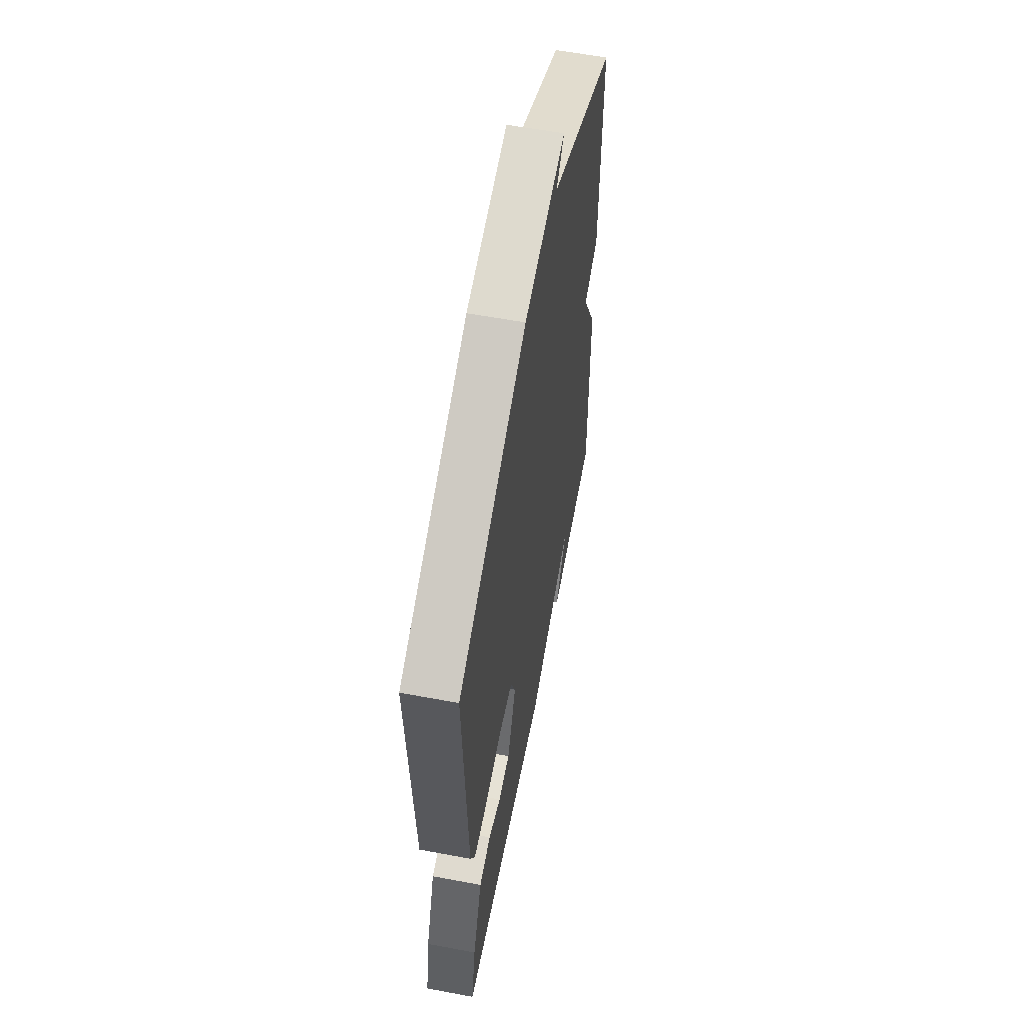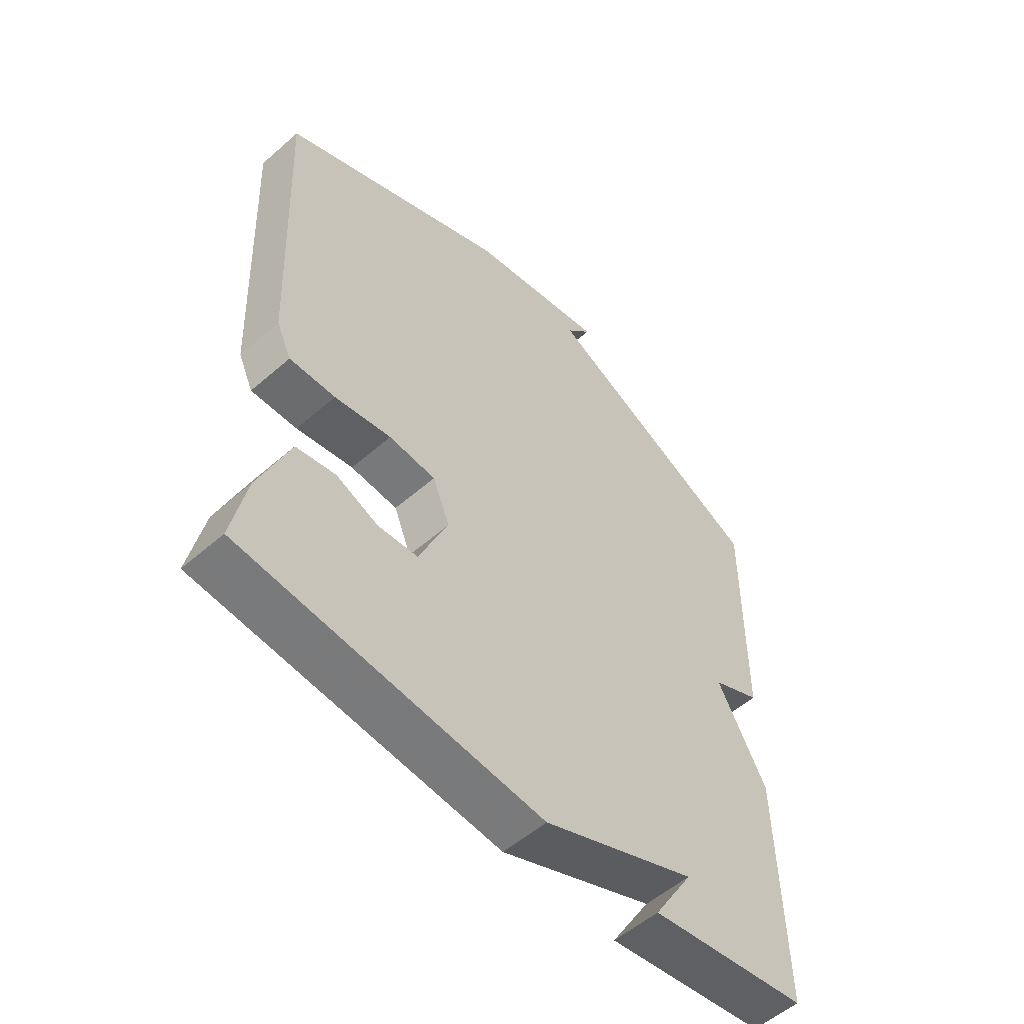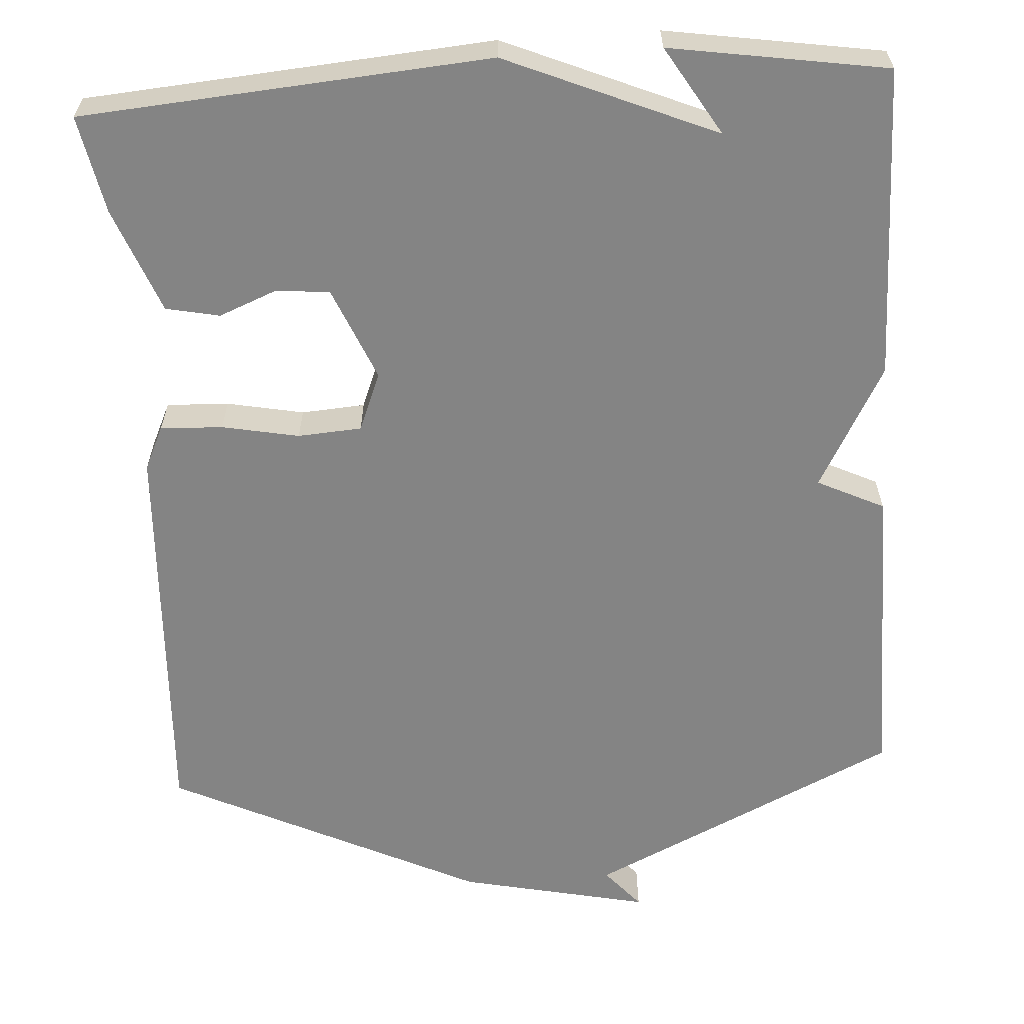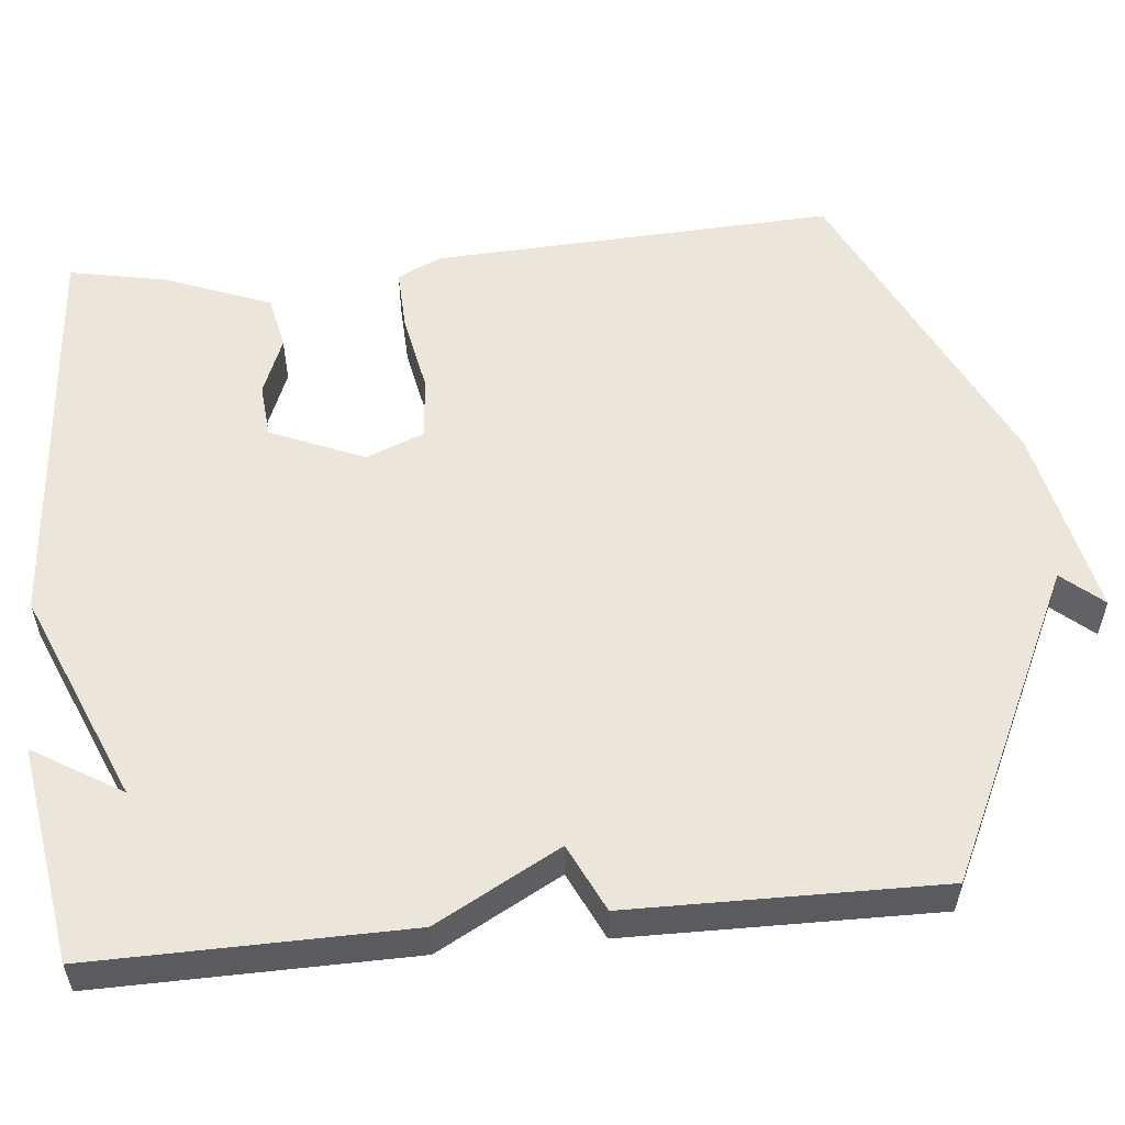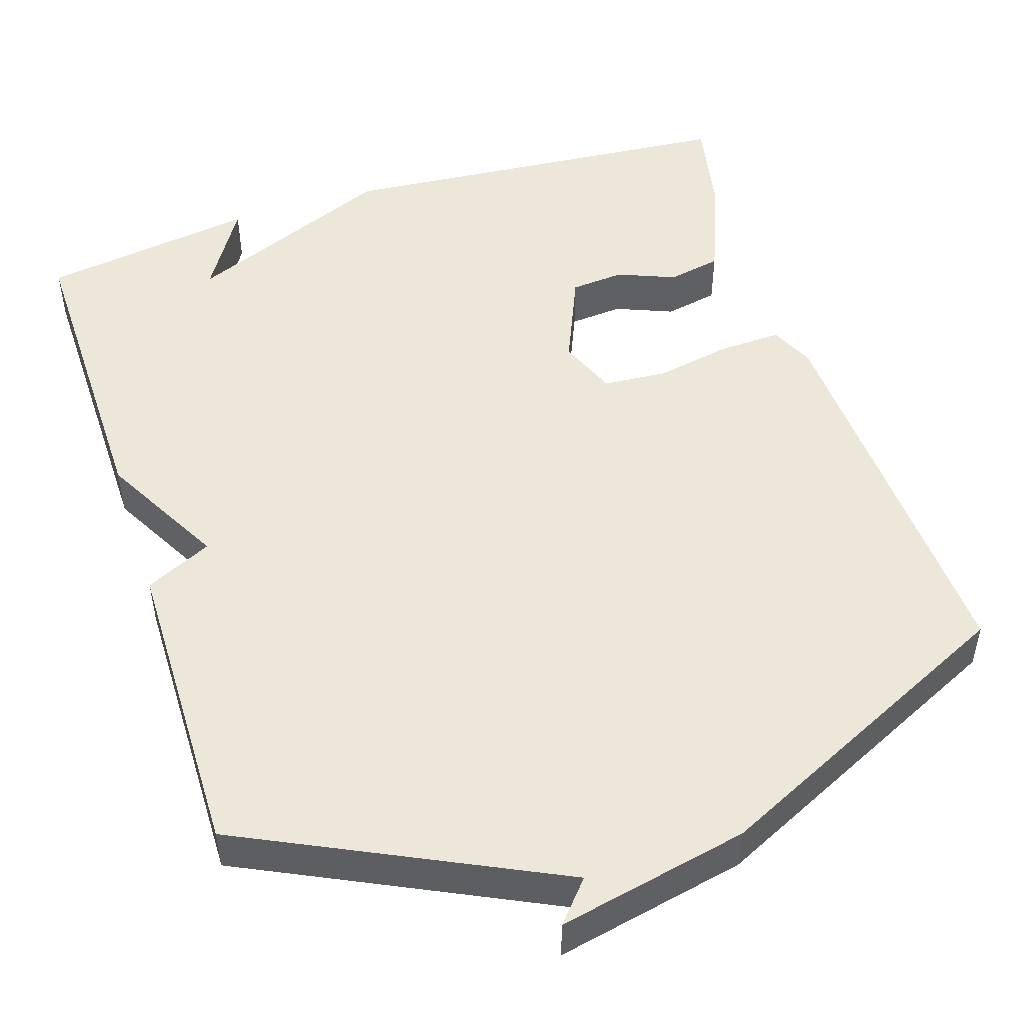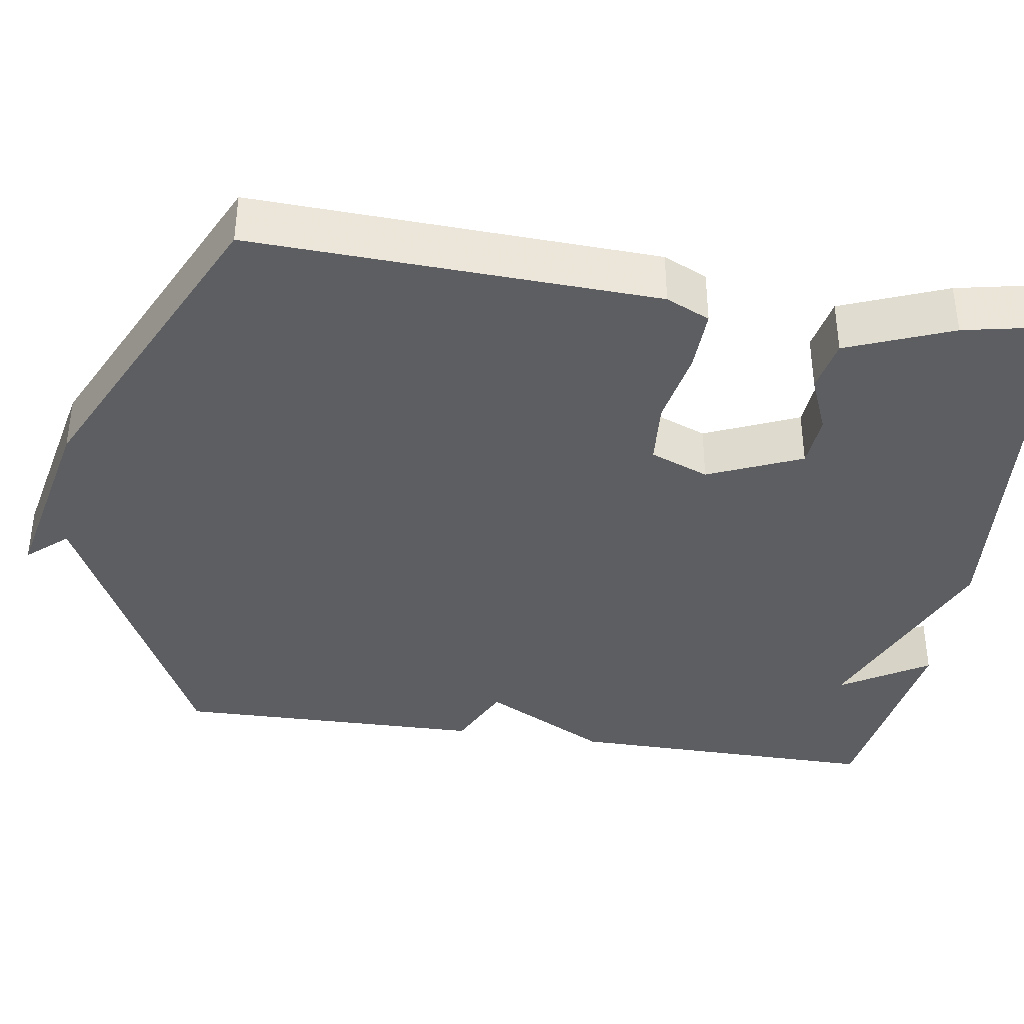
<metadata>
{"format":"obj","ext":"obj","renderer":"f3d","projection":"perspective","resolution":1024,"background":"white","views":[{"elev":58.7,"azim":100.9,"up":"+Z"},{"elev":-55.0,"azim":132.6,"up":"+Z"},{"elev":-61.4,"azim":-176.5,"up":"+Y"},{"elev":55.7,"azim":-95.7,"up":"+Y"},{"elev":49.6,"azim":-17.9,"up":"+Y"},{"elev":-38.2,"azim":81.5,"up":"+Y"}]}
</metadata>
<code>
v -0.5 0.07 -0.5
v -0.495 0.07 -0.097
v -0.409 0.07 0.062
v -0.495 0.07 0.103
v -0.5 0.07 0.5
v -0.102 0.07 0.692
v -0.147 0.07 0.744
v 0.098 0.07 0.692
v 0.5 0.07 0.5
v 0.476 0.07 -0.015
v 0.45 0.07 -0.071
v 0.37 0.07 -0.068
v 0.271 0.07 -0.049
v 0.189 0.07 -0.055
v 0.159 0.07 -0.13
v 0.21 0.07 -0.25
v 0.279 0.07 -0.256
v 0.353 0.07 -0.226
v 0.422 0.07 -0.24
v 0.475 0.07 -0.375
v 0.5 0.07 -0.5
v -0.022 0.07 -0.543
v -0.291 0.07 -0.43
v -0.222 0.07 -0.543
v -0.5 0 -0.5
v -0.495 0 -0.097
v -0.409 0 0.062
v -0.495 0 0.103
v -0.5 0 0.5
v -0.102 0 0.692
v -0.147 0 0.744
v 0.098 0 0.692
v 0.5 0 0.5
v 0.476 0 -0.015
v 0.45 0 -0.071
v 0.37 0 -0.068
v 0.271 0 -0.049
v 0.189 0 -0.055
v 0.159 0 -0.13
v 0.21 0 -0.25
v 0.279 0 -0.256
v 0.353 0 -0.226
v 0.422 0 -0.24
v 0.475 0 -0.375
v 0.5 0 -0.5
v -0.022 0 -0.543
v -0.291 0 -0.43
v -0.222 0 -0.543
f 23 24 1 2
f 22 23 2 3
f 20 21 22
f 19 20 22
f 18 19 22
f 17 18 22
f 16 17 22
f 15 16 22 3
f 4 5 6
f 3 4 6
f 15 3 6
f 14 15 6
f 13 14 6
f 12 13 6
f 11 12 6
f 10 11 6
f 9 10 6
f 6 7 8 9
f 26 25 48 47
f 27 26 47 46
f 46 45 44
f 46 44 43
f 46 43 42
f 46 42 41
f 46 41 40
f 27 46 40 39
f 30 29 28
f 30 28 27
f 30 27 39
f 30 39 38
f 30 38 37
f 30 37 36
f 30 36 35
f 30 35 34
f 30 34 33
f 33 32 31 30
f 1 25 26 2
f 2 26 27 3
f 3 27 28 4
f 4 28 29 5
f 5 29 30 6
f 6 30 31 7
f 7 31 32 8
f 8 32 33 9
f 9 33 34 10
f 10 34 35 11
f 11 35 36 12
f 12 36 37 13
f 13 37 38 14
f 14 38 39 15
f 15 39 40 16
f 16 40 41 17
f 17 41 42 18
f 18 42 43 19
f 19 43 44 20
f 20 44 45 21
f 21 45 46 22
f 22 46 47 23
f 23 47 48 24
f 24 48 25 1

</code>
